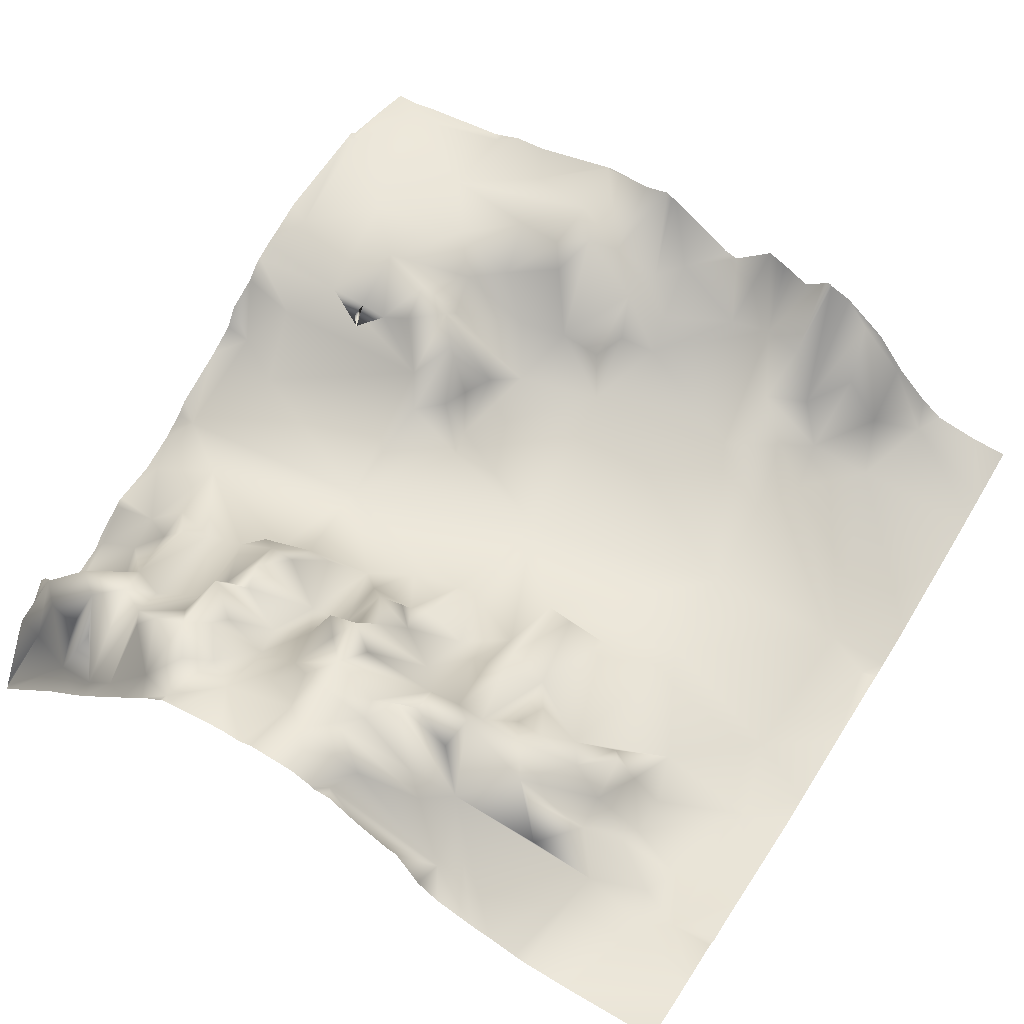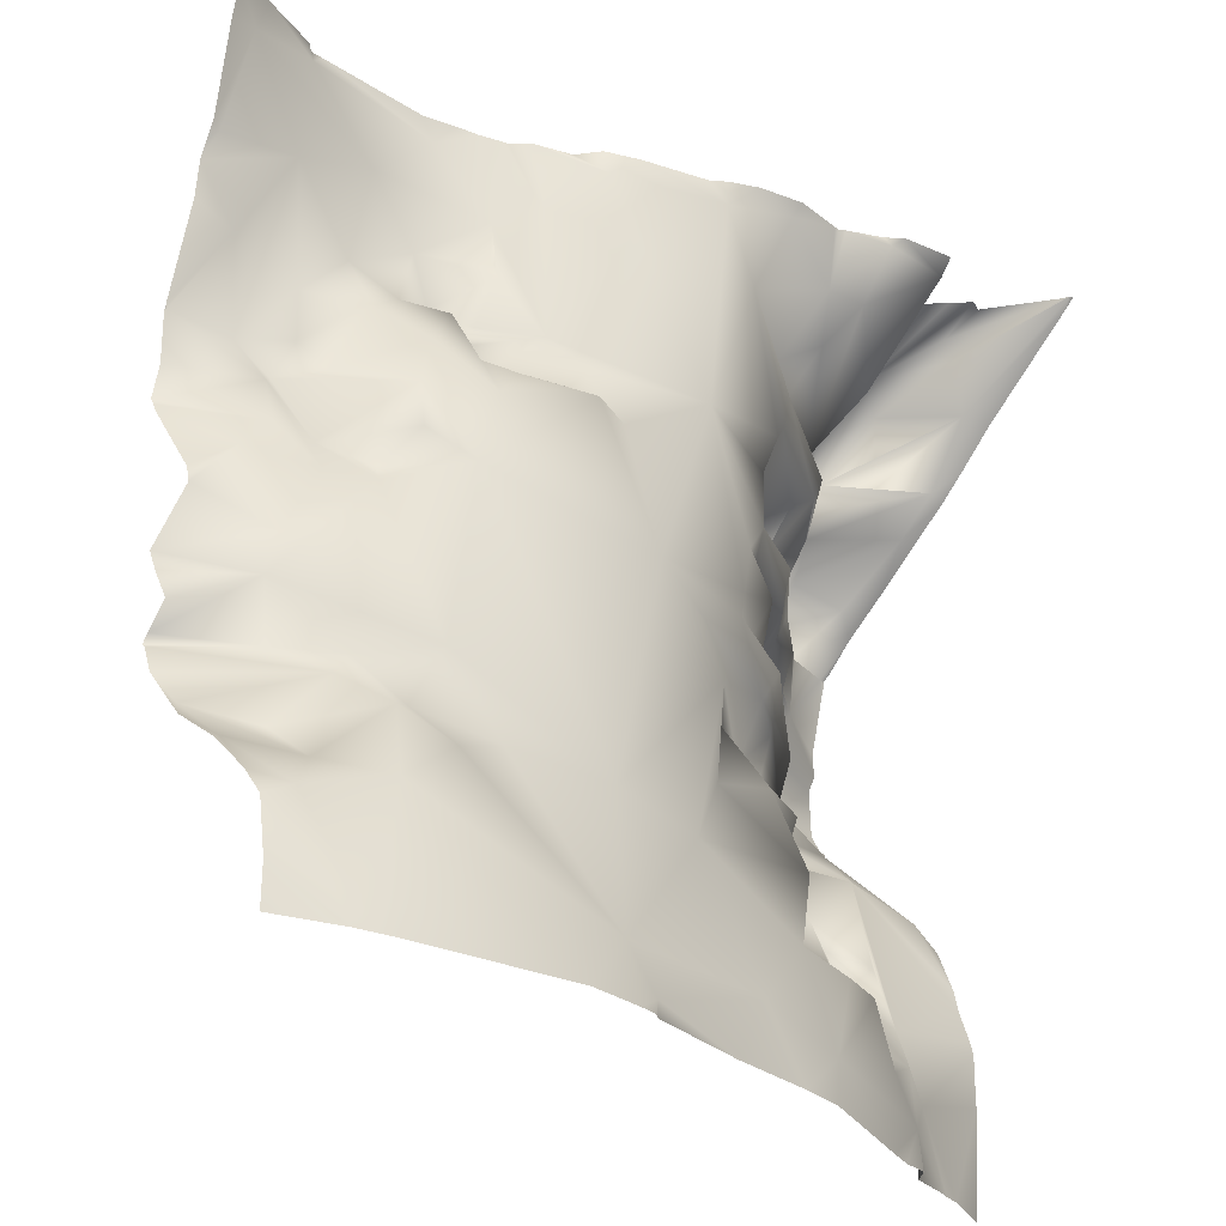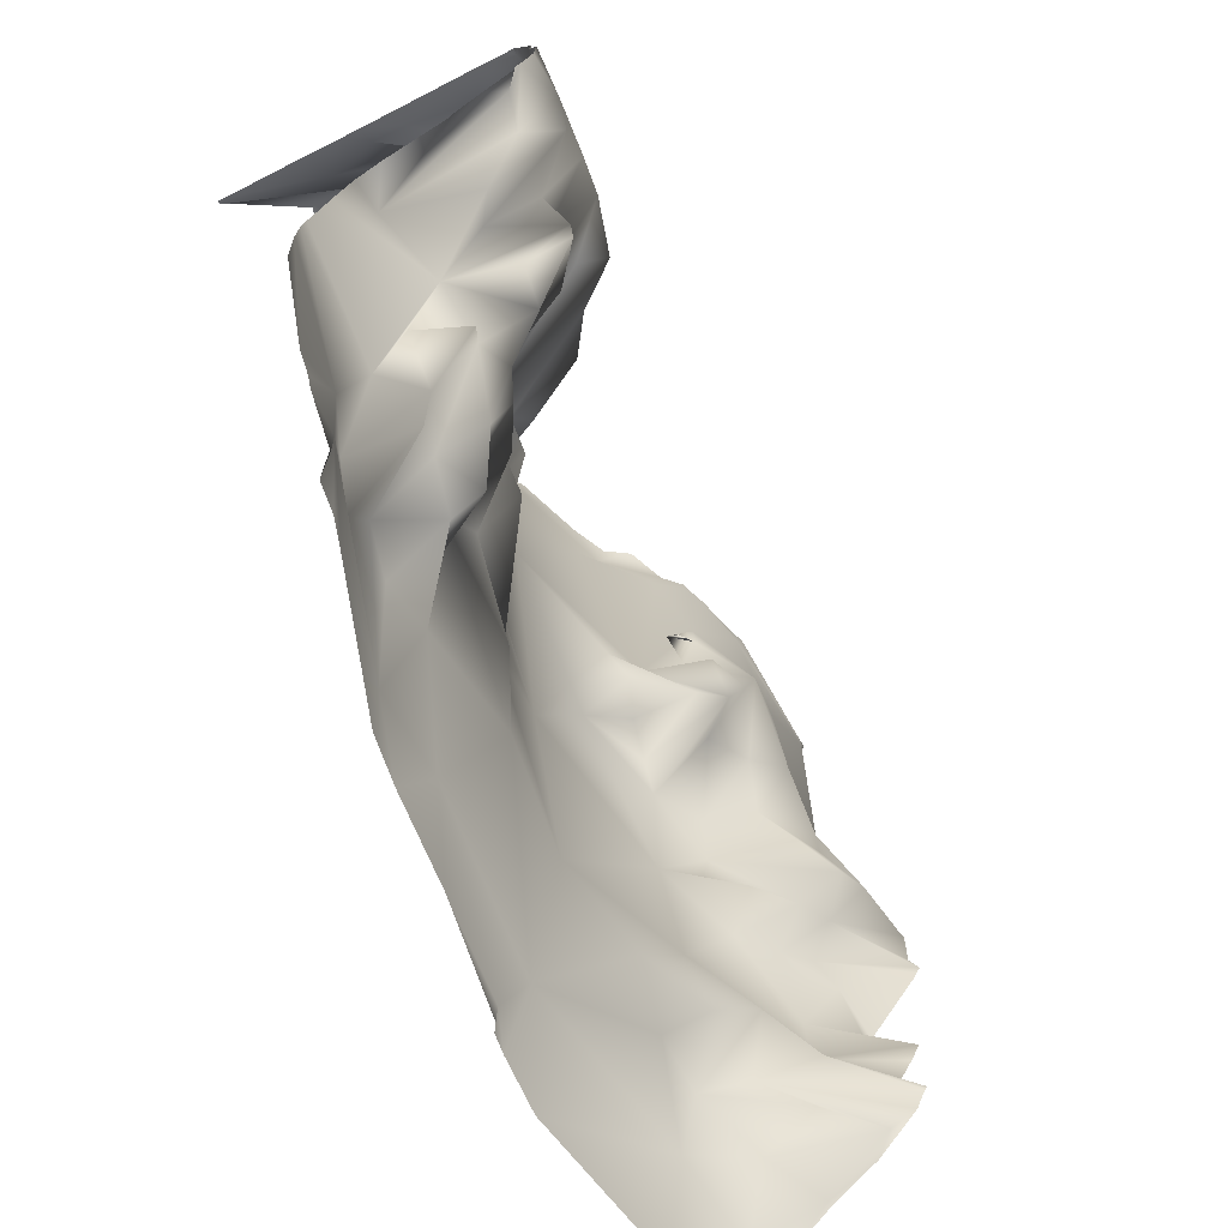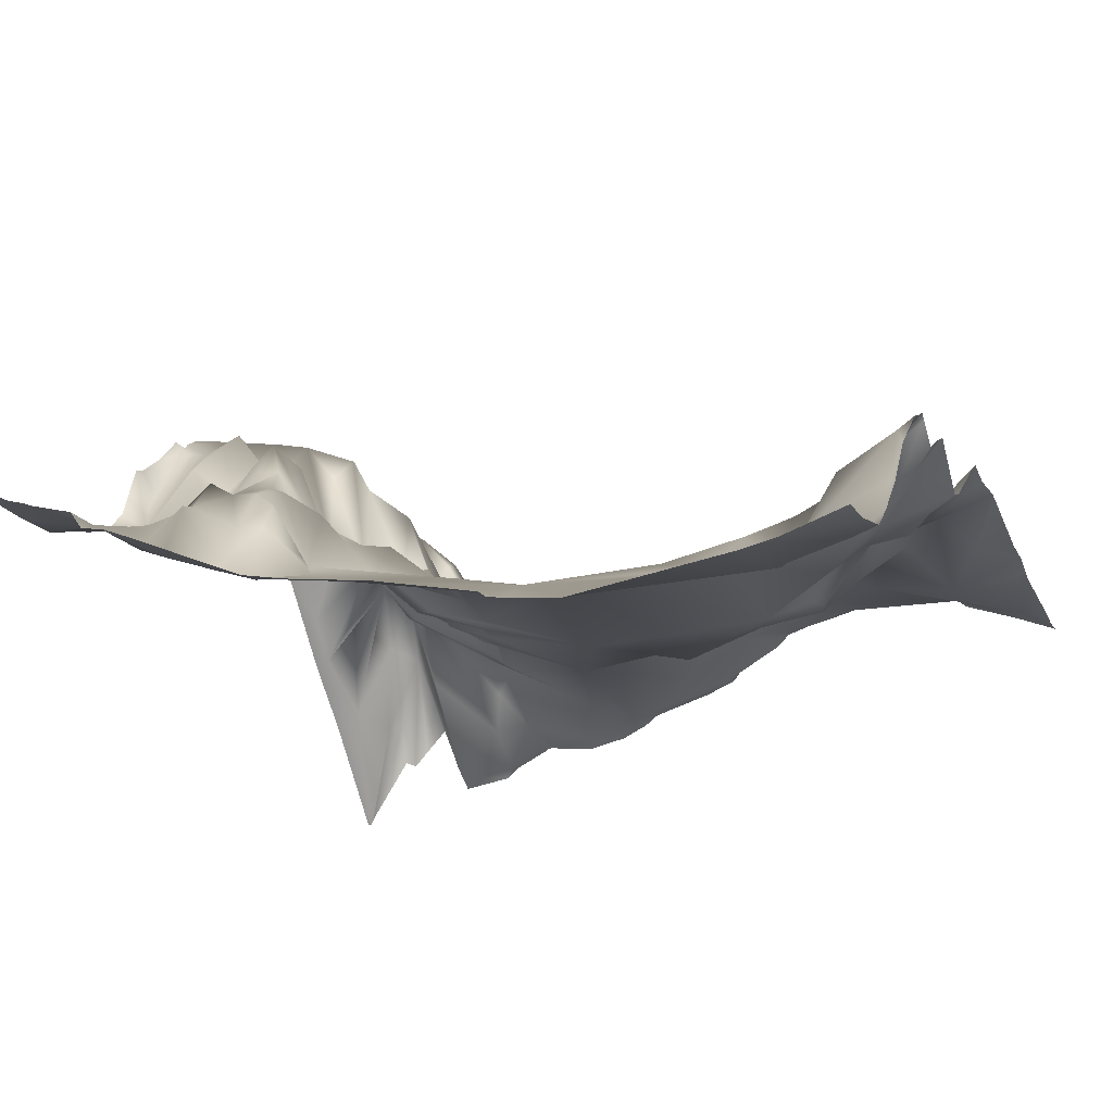
<metadata>
{"format":"obj","ext":"obj","renderer":"f3d","projection":"perspective","resolution":1024,"background":"white","views":[{"elev":63.3,"azim":121.7,"up":"+Y"},{"elev":-28.6,"azim":-43.2,"up":"+Z"},{"elev":-73.4,"azim":120.5,"up":"+Z"},{"elev":-16.5,"azim":-157.5,"up":"+Y"}]}
</metadata>
<code>
o lod_1_124_Cube.124
v 946.2 42.42 -130
v 930.1 28.9 -175
v 925.4 26.35 -181.1
v 920.6 23.33 -171.3
v 927.7 32.49 -159.7
v 928.9 38.59 -145.1
v 919.6 38.04 -152.8
v 930.6 44.52 -125
v 923.2 47.93 -139.9
v 919.8 46.01 -135.9
v 909.9 32.58 -151.4
v 916.7 35.42 -161.7
v 908.1 20.1 -162
v 912.8 20 -174.9
v 887.8 10.94 -180.9
v 898.1 16.88 -161.8
v 900.5 30.18 -155.8
v 900.7 36.84 -151.2
v 887 17.66 -158.5
v 908.7 42.24 -144.5
v 912.8 48.16 -130.8
v 908.1 45.81 -134.4
v 898.5 26.07 -138.6
v 894.9 25.1 -147.6
v 869.1 9.808 -175.4
v 834.9 0.8341 -187
v 831.8 4.673 -176.5
v 861.2 17.57 -145.6
v 871.1 22.47 -130.3
v 889.7 26.96 -123.8
v 867.8 16.97 -112.9
v 869.6 20.14 -119.9
v 848.7 13.05 -96.28
v 837.4 13.04 -144.7
v 814.8 15.91 -143.9
v 804.8 19.15 -127.7
v 808.9 16.64 -91.5
v 816.2 20.19 -72.46
v 835.8 15.6 -66.98
v 821.3 21.02 -65.94
v 828.9 23.02 -63.03
v 819.8 40.18 -51.79
v 825.4 35.75 -56.63
v 836.2 26.58 -61.62
v 840.9 24.21 -54.68
v 833 27.22 -49.8
v 843.2 17.07 -69.07
v 867.7 18.9 -53
v 875.9 20.06 -95.48
v 876 19.24 -90.8
v 882.2 21.3 -110.1
v 890.3 24.32 -100.4
v 889.9 35.87 -115.7
v 897.1 36.97 -116.6
v 893.6 30.31 -110.5
v 894.6 30.62 -107
v 911.5 45.64 -113.9
v 910.9 41.48 -105.5
v 909.8 39.18 -119.1
v 923.9 66.38 -111.2
v 916.7 59.69 -110.4
v 926.7 63.64 -100.9
v 925.3 66.67 -107
v 931.4 64.31 -101.9
v 925.4 57.5 -119.4
v 917.2 55.94 -119.9
v 933.7 54.35 -115.4
v 905.2 37.77 -126.4
v 900.2 40.53 -130.1
v 768.3 9.319 -168
v 763.5 23.04 -156.7
v 764.7 37.15 -145.6
v 782.6 20.03 -140.3
v 776.3 28.97 -148.8
v 777.3 31.9 -133
v 773.3 27.84 -122.9
v 776.2 28.35 -113.4
v 792.5 23.48 -98.89
v 790.2 26.48 -131.7
v 798.1 20.6 -140.6
v 788.5 11.41 -146.9
v 802.2 12.34 -149.4
v 786.2 6.806 -161.8
v 777 17.78 -157.8
v 771.5 34.75 -95.69
v 784.5 28.93 -97.61
v 762.9 46.91 -66.58
v 777.9 37.53 -78.72
v 776.1 45.55 -67.36
v 770.6 39.74 -50.19
v 776.5 32.65 -89.97
v 787.6 35.78 -88.08
v 800 21.27 -86.03
v 783.4 44.04 -73
v 792.4 39.36 -69.26
v 786.6 41.19 -65.17
v 780.8 35.9 -30.65
v 764.4 37.33 -32.94
v 768.7 34.75 -8.923
v 786.8 41.68 -2.079
v 816.3 41.84 -5.377
v 846.8 25.04 -6.014
v 827.2 36.76 -21.54
v 802 41.71 -19.22
v 786 40.98 -54.42
v 797.4 41.77 -42.29
v 797.2 33.53 -56.44
v 803.8 24.55 -64.71
v 800.1 22.81 -76.07
v 796.9 30.09 -91.54
v 805.4 36.69 -49.49
v 814.3 44.12 -31.24
v 814.1 31.95 -50.96
v 817.2 42.9 -43.21
v 826.4 40.24 -44.29
v 826 33.6 -36.14
v 827.5 37.27 -30.89
v 831.6 32.86 -31.27
v 830.3 35 -29.95
v 838.3 34.26 -13.95
v 853.3 24.06 -17.41
v 881.9 20.12 -18.94
v 890 26.92 -55.55
v 891.4 23.91 -48.01
v 886.6 23.97 -70.5
v 891.4 31.02 -62.58
v 898 40.49 -49.06
v 872 17.47 -4.998
v 886.4 13.2 -3.121
v 923.7 6.481 -3.188
v 951.7 70.05 -63.07
v 947.3 58.98 -52.13
v 943 71.72 -61.32
v 949.4 43.12 -40.41
v 949.7 34.25 -32.51
v 947 22.21 -19.84
v 943.3 47.73 -30.55
v 936.1 53.79 -27.45
v 941.7 42.62 -23.61
v 943 20.13 -8.614
v 939.6 40.31 -15.21
v 934.3 38.06 -9.588
v 931.3 50.43 -20.58
v 930.8 39.99 -14.16
v 941.7 21.51 -3.178
v 931.5 27.95 -3.905
v 925.1 22.2 -13.49
v 923.3 28 -21.68
v 923 45.74 -30.14
v 931.9 57.68 -34.8
v 924.5 42.56 -35.82
v 905.4 36.09 -28.97
v 934.5 56.75 -40.44
v 918 39.12 -44.7
v 938 70.94 -50.21
v 940.1 65.92 -45.68
v 926.8 50.27 -47.1
v 920.6 62.15 -53.24
v 935.7 71.65 -56.41
v 925.3 56.85 -59.61
v 931.4 68.83 -61.03
v 937.7 64.6 -65.2
v 943.4 71.61 -73.68
v 919.7 49.4 -67.36
v 912.6 40.93 -47.98
v 917.2 59.72 -59.91
v 910.4 56.54 -57.06
v 905.5 34.94 -67.58
v 901.6 47.49 -60.18
v 902.4 49.51 -55.05
v 898.5 29.07 -40.61
v 879.2 20.53 -79.34
v 892.9 34.26 -77.16
v 905.9 38 -77.48
v 889.2 24.6 -85.18
v 900.6 53.02 -85.06
v 895.1 40.26 -87.13
v 891.7 36.84 -92.89
v 898.7 37.71 -90.99
v 904.4 36.58 -100.3
v 917.1 62.75 -93.26
v 908.6 59.25 -90.83
v 925.5 72.14 -91.67
v 914.2 68.01 -88.6
v 918.8 64.63 -85.01
v 909.5 52.92 -84.53
v 915.7 49.23 -75.22
v 913.5 61.45 -80.49
v 927.7 55.44 -70.32
v 926.6 57.84 -79.12
v 932.7 65.59 -73.97
v 929.5 64.47 -84.65
v 939.2 69.37 -87.93
v 950.4 69.24 -105.7
v 943.8 67.15 -108.6
v 943.9 75.22 -94.02
v 932.8 73.51 -92.84
v 939.1 73.97 -101.5
v 939.5 59.17 -121.4
v 950.6 55.04 -120.9
v 908.9 15.27 -12.67
v 905 23.51 -20.6
v 900.8 29.11 -32.27
v 899.1 30.43 -23.17
v 900.5 16.91 -12.16
v 909.5 7.446 -1.723
v 953.1 -2.405 -1.975
v 953.1 -4.598 0
v 952.4 -4.467 0
v 953.1 19.94 -20.42
v 952.3 -4.398 0
v 952.1 -4.058 0
v 941.9 11.91 0
v 951.6 -2.924 0
v 953.1 28.5 -28.57
v 953.1 33.87 -33.41
v 953.1 53.21 -48.9
v 953.1 62.43 -55.97
v 953.1 68.81 -62.03
v 953.1 70.31 -64.01
v 953.1 70.2 -62.85
v 953.1 71.18 -66.72
v 953.1 74.42 -79.31
v 953.1 74.11 -84.51
v 953.1 75.83 -87.46
v 953.1 75.52 -98.08
v 953.1 73.06 -102.5
v 939 10.76 0
v 935.5 14.55 0
v 930.2 20.07 0
v 926.3 9.634 0
v 923.3 3.353 0
v 908 8.175 0
v 911.5 5.372 0
v 900.6 11.82 0
v 899.2 12.63 0
v 887.4 11.42 0
v 898.1 12.59 0
v 877.8 13.66 0
v 871.7 16.6 0
v 953.1 71.83 -103.4
v 953.1 72.08 -107.7
v 953.1 65.85 -114.1
v 953.1 60.53 -121.5
v 953.1 59.74 -124.3
v 953.1 42.6 -134.3
v 953.1 47.26 -129.4
v 953.1 39.02 -143.4
v 953.1 37.95 -148.2
v 953.1 35.71 -154.7
v 953.1 34.97 -157.7
v 953.1 35.11 -167.3
v 953.1 35.06 -168.4
v 953.1 36.7 -190.6
v 940.5 30.83 -190.6
v 936.7 29.88 -190.6
v 934.7 29.04 -190.6
v 925.2 26.57 -190.6
v 922.4 22.88 -190.6
v 884.8 8.819 -190.6
v 911.2 19.63 -190.6
v 916.8 21.81 -190.6
v 875.3 7.04 -190.6
v 856.7 4.629 -190.6
v 868.4 19.04 0
v 854.1 23.37 0
v 846.7 26.5 0
v 843.1 31.37 0
v 829.9 37.96 -8e-06
v 831.5 37.5 0
v 835.2 34.16 0
v 820.5 40.44 0
v 825.6 39.33 0
v 813.6 42.22 0
v 789.3 41.88 0
v 785.8 41.84 0
v 784.4 40.07 0
v 772.1 35.83 0
v 762.5 32.04 0
v 762.5 32.1 -1.686
v 762.5 32.28 -5.384
v 762.5 33.54 -10.78
v 762.5 36.63 -31.29
v 762.5 38.12 -34.61
v 762.5 39.87 -38.51
v 762.5 40.7 -46.23
v 762.5 46.67 -65.43
v 762.5 46.83 -66.46
v 762.5 47.16 -66.87
v 762.5 46.87 -78.03
v 762.5 48.78 -84.11
v 762.5 47.94 -85.65
v 762.5 47.24 -87.15
v 762.5 36.28 -103.1
v 762.5 35.43 -106.4
v 762.5 45.1 -115.4
v 762.5 43.7 -131.3
v 762.5 44.9 -132.9
v 762.5 43.06 -119.9
v 762.5 39.41 -126.6
v 762.5 42.09 -139
v 762.5 44.24 -133.6
v 762.5 33.21 -149.7
v 762.5 22.74 -157.5
v 834.1 0.03628 -190.6
v 828.7 -1.768 -190.6
v 817 -2.865 -190.6
v 783.6 2.228 -190.6
v 780.5 2.842 -190.6
v 775.6 3.937 -190.6
v 762.5 10.08 -171.2
v 762.5 8.246 -182.3
v 762.5 14.49 -165.6
v 832.6 -1.079 -190.6
v 762.5 8.321 -190.6
f 5 251 2
f 2 251 252
f 2 257 3
f 4 5 2
f 7 6 5
f 5 6 8
f 249 5 8
f 7 9 6
f 10 9 7
f 11 10 7
f 13 7 12
f 4 7 5
f 4 12 7
f 14 12 4
f 14 13 12
f 14 4 3
f 3 4 2
f 15 14 3
f 15 13 14
f 16 13 15
f 16 17 13
f 11 7 13
f 17 11 13
f 17 18 11
f 18 20 11
f 11 20 10
f 20 21 10
f 20 22 21
f 23 22 20
f 24 23 20
f 18 24 20
f 17 24 18
f 19 17 16
f 17 19 24
f 19 16 15
f 19 23 24
f 25 19 15
f 25 28 19
f 26 264 305
f 26 27 25
f 27 28 25
f 28 23 19
f 28 29 23
f 23 29 30
f 28 31 29
f 29 31 32
f 29 32 30
f 34 33 31
f 34 31 28
f 27 34 28
f 27 35 34
f 34 35 36
f 36 37 34
f 34 37 33
f 37 39 33
f 37 38 39
f 38 40 39
f 40 41 39
f 109 38 37
f 38 42 40
f 40 42 43
f 40 43 41
f 41 44 39
f 41 43 44
f 44 43 45
f 43 46 45
f 39 44 47
f 44 45 47
f 45 46 48
f 47 45 48
f 39 47 33
f 33 47 48
f 33 50 49
f 33 48 50
f 31 33 51
f 51 33 49
f 51 49 52
f 31 51 53
f 32 31 53
f 30 32 53
f 30 53 54
f 51 55 53
f 51 56 55
f 53 55 54
f 56 51 52
f 56 52 180
f 55 56 57
f 54 55 57
f 57 56 58
f 56 180 58
f 54 57 59
f 57 58 61
f 61 58 60
f 60 58 62
f 60 62 63
f 63 62 64
f 57 61 60
f 60 63 65
f 66 57 60
f 66 60 65
f 59 57 66
f 65 63 8
f 8 63 67
f 63 64 67
f 8 67 199
f 66 65 8
f 10 66 8
f 10 8 6
f 21 66 10
f 9 10 6
f 21 59 66
f 68 59 21
f 30 59 68
f 54 59 30
f 69 30 68
f 23 30 69
f 22 69 68
f 23 69 22
f 22 68 21
f 313 71 70
f 301 73 72
f 74 72 73
f 302 75 73
f 77 78 76
f 75 76 79
f 79 76 36
f 75 79 73
f 76 78 36
f 80 79 36
f 80 36 35
f 82 80 35
f 81 79 80
f 81 73 79
f 82 81 80
f 82 35 27
f 82 27 83
f 27 307 83
f 83 81 82
f 83 309 70
f 70 71 84
f 71 72 84
f 70 84 83
f 84 81 83
f 84 74 81
f 84 72 74
f 74 73 81
f 295 85 77
f 77 85 86
f 77 86 78
f 88 87 89
f 87 90 89
f 293 91 85
f 85 91 86
f 91 88 86
f 86 88 92
f 78 86 92
f 110 92 93
f 88 94 92
f 92 109 93
f 92 94 109
f 94 95 109
f 88 89 94
f 94 89 96
f 94 96 95
f 287 90 87
f 90 285 97
f 98 99 97
f 280 279 278
f 275 101 100
f 102 268 267
f 120 271 102
f 101 272 273
f 273 103 101
f 101 103 104
f 104 100 101
f 99 100 104
f 97 99 104
f 97 104 106
f 90 97 89
f 89 97 105
f 97 106 105
f 89 105 96
f 105 106 107
f 105 107 96
f 95 96 107
f 95 107 108
f 95 108 109
f 93 109 37
f 110 93 37
f 36 78 37
f 78 110 37
f 78 92 110
f 107 106 111
f 107 111 108
f 109 108 38
f 108 113 38
f 108 111 113
f 38 113 42
f 113 114 42
f 43 42 46
f 114 115 42
f 42 115 46
f 115 116 46
f 114 116 115
f 113 111 114
f 106 112 111
f 111 112 114
f 106 104 112
f 114 112 116
f 112 104 103
f 112 103 117
f 116 112 117
f 116 103 46
f 116 117 118
f 116 118 103
f 118 117 103
f 119 117 118
f 46 121 48
f 103 120 46
f 46 120 121
f 120 102 121
f 269 120 103
f 121 102 128
f 121 128 48
f 123 48 124
f 48 122 124
f 48 123 125
f 126 125 123
f 123 124 127
f 124 171 127
f 122 171 124
f 48 128 122
f 266 128 102
f 102 267 266
f 128 265 240
f 122 128 129
f 129 239 237
f 131 219 221
f 131 218 219
f 133 132 131
f 162 133 131
f 132 217 218
f 134 216 217
f 135 216 134
f 134 153 135
f 136 215 135
f 137 136 135
f 137 138 136
f 138 139 136
f 135 138 137
f 150 138 135
f 211 209 207
f 140 211 136
f 141 140 136
f 139 141 136
f 141 142 140
f 138 141 139
f 138 143 141
f 143 142 141
f 144 142 143
f 140 214 212
f 145 213 214
f 142 145 140
f 228 145 142
f 146 230 229
f 146 231 230
f 142 229 228
f 130 146 142
f 147 130 142
f 147 142 144
f 148 130 147
f 148 147 144
f 148 144 143
f 149 148 143
f 150 149 143
f 150 143 138
f 151 149 150
f 203 149 151
f 203 152 149
f 154 203 151
f 153 150 135
f 151 150 153
f 156 153 134
f 156 134 132
f 155 153 156
f 157 153 155
f 154 151 153
f 154 153 157
f 154 157 158
f 159 157 155
f 158 157 159
f 155 156 132
f 159 155 132
f 133 159 132
f 160 158 159
f 162 159 133
f 162 161 159
f 160 159 161
f 163 162 131
f 189 161 162
f 189 160 161
f 164 158 160
f 165 154 158
f 166 165 158
f 167 165 166
f 168 167 166
f 166 158 164
f 168 166 164
f 169 167 168
f 170 165 167
f 169 170 167
f 170 171 165
f 165 171 154
f 171 203 154
f 127 171 170
f 123 127 170
f 123 170 169
f 126 123 169
f 168 126 169
f 125 126 168
f 48 125 172
f 50 48 172
f 172 125 173
f 125 174 173
f 174 125 168
f 172 173 175
f 175 173 176
f 173 174 176
f 175 176 177
f 50 172 175
f 50 175 178
f 52 49 178
f 49 50 178
f 179 175 177
f 179 177 176
f 178 175 179
f 52 178 179
f 52 179 180
f 180 181 58
f 58 181 183
f 58 183 62
f 180 179 182
f 182 184 180
f 180 184 181
f 181 184 183
f 184 185 183
f 182 186 184
f 179 176 182
f 176 174 186
f 176 186 182
f 174 168 187
f 187 168 164
f 188 174 187
f 174 188 186
f 189 187 164
f 164 160 189
f 190 187 189
f 190 189 191
f 189 162 163
f 191 189 163
f 190 191 163
f 163 222 223
f 163 224 193
f 192 163 193
f 194 227 241
f 196 225 226
f 196 227 195
f 193 225 196
f 192 190 163
f 185 187 190
f 188 187 185
f 186 188 184
f 184 188 185
f 185 190 183
f 183 190 192
f 197 183 192
f 62 183 197
f 62 197 64
f 197 192 193
f 197 193 196
f 64 197 196
f 198 196 195
f 64 196 198
f 67 64 198
f 199 67 198
f 199 198 195
f 1 8 199
f 8 248 249
f 199 195 1
f 1 195 194
f 1 194 200
f 194 243 200
f 200 245 1
f 1 245 247
f 200 243 244
f 201 148 149
f 201 130 148
f 202 201 149
f 152 202 149
f 204 202 152
f 203 204 152
f 171 122 203
f 203 122 204
f 122 205 204
f 204 205 202
f 202 205 201
f 122 129 205
f 205 238 236
f 129 237 238
f 201 206 130
f 130 234 232
f 205 206 201
f 206 233 234
f 205 235 206
f 278 277 100
f 263 25 15
f 258 259 3
f 303 301 72
f 235 233 206
f 305 314 26
f 281 280 99
f 310 315 312
f 288 287 87
f 306 26 314
f 284 283 98
f 247 246 1
f 285 98 97
f 290 87 88
f 240 239 128
f 289 288 87
f 282 281 99
f 262 261 3
f 220 222 131
f 241 242 194
f 291 290 88
f 253 254 255
f 283 99 98
f 260 263 15
f 70 309 310
f 311 313 70
f 257 258 3
f 300 299 76
f 297 75 298
f 297 300 76
f 296 76 299
f 277 276 100
f 2 252 253
f 296 295 77
f 274 272 101
f 276 275 100
f 221 220 131
f 261 15 3
f 259 262 3
f 271 268 102
f 232 231 130
f 209 208 207
f 307 308 83
f 291 91 292
f 303 71 304
f 246 248 1
f 294 293 85
f 5 250 251
f 2 256 257
f 249 250 5
f 26 25 264
f 313 304 71
f 301 302 73
f 302 298 75
f 27 306 307
f 83 308 309
f 295 294 85
f 293 292 91
f 287 286 90
f 90 286 285
f 100 99 278
f 99 280 278
f 275 274 101
f 120 270 271
f 273 269 103
f 269 270 120
f 266 265 128
f 129 128 239
f 131 132 218
f 132 134 217
f 135 215 216
f 136 210 215
f 210 136 207
f 136 211 207
f 140 212 211
f 140 145 214
f 228 213 145
f 146 130 231
f 142 146 229
f 163 131 222
f 163 223 224
f 194 195 227
f 196 226 227
f 193 224 225
f 8 1 248
f 194 242 243
f 200 244 245
f 205 129 238
f 130 206 234
f 205 236 235
f 263 264 25
f 306 27 26
f 285 284 98
f 290 289 87
f 283 282 99
f 310 312 70
f 312 311 70
f 297 76 75
f 296 77 76
f 253 255 2
f 255 256 2
f 261 260 15
f 291 88 91
f 303 72 71

</code>
